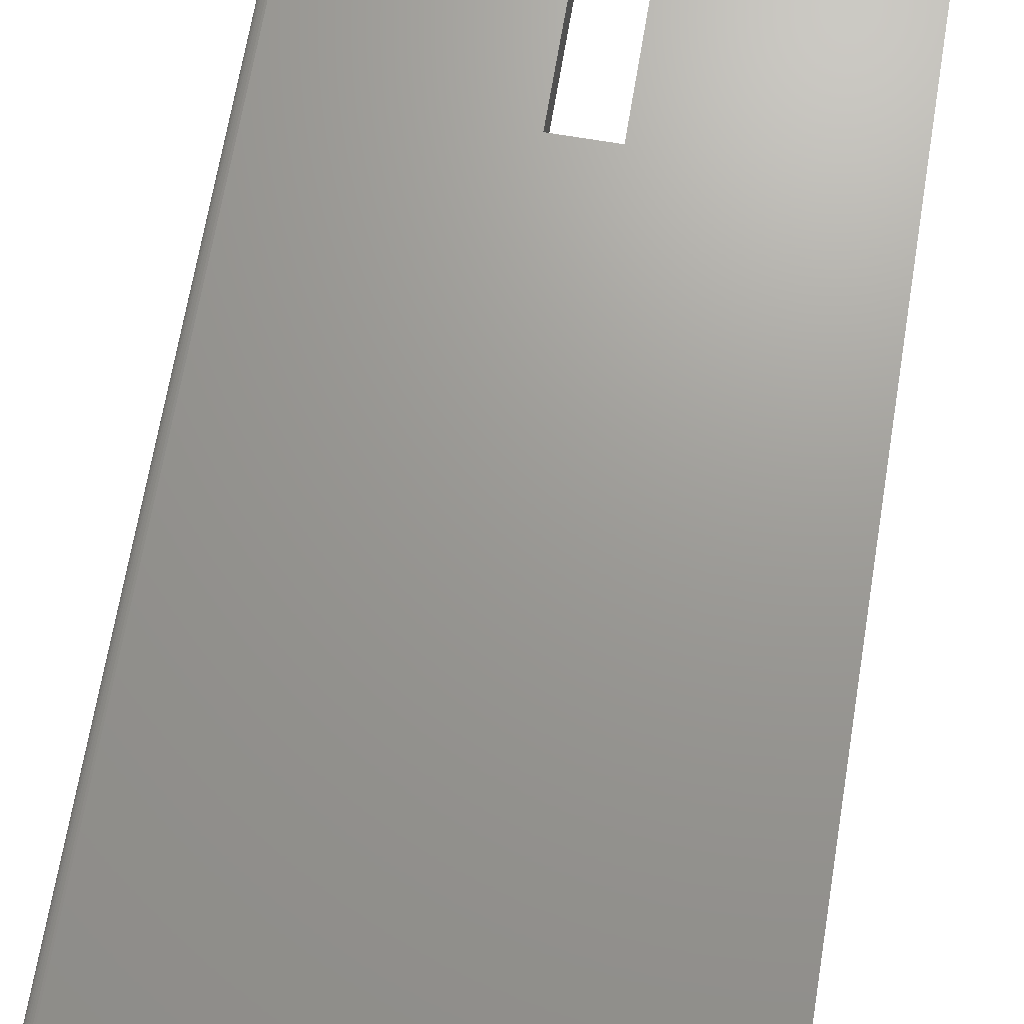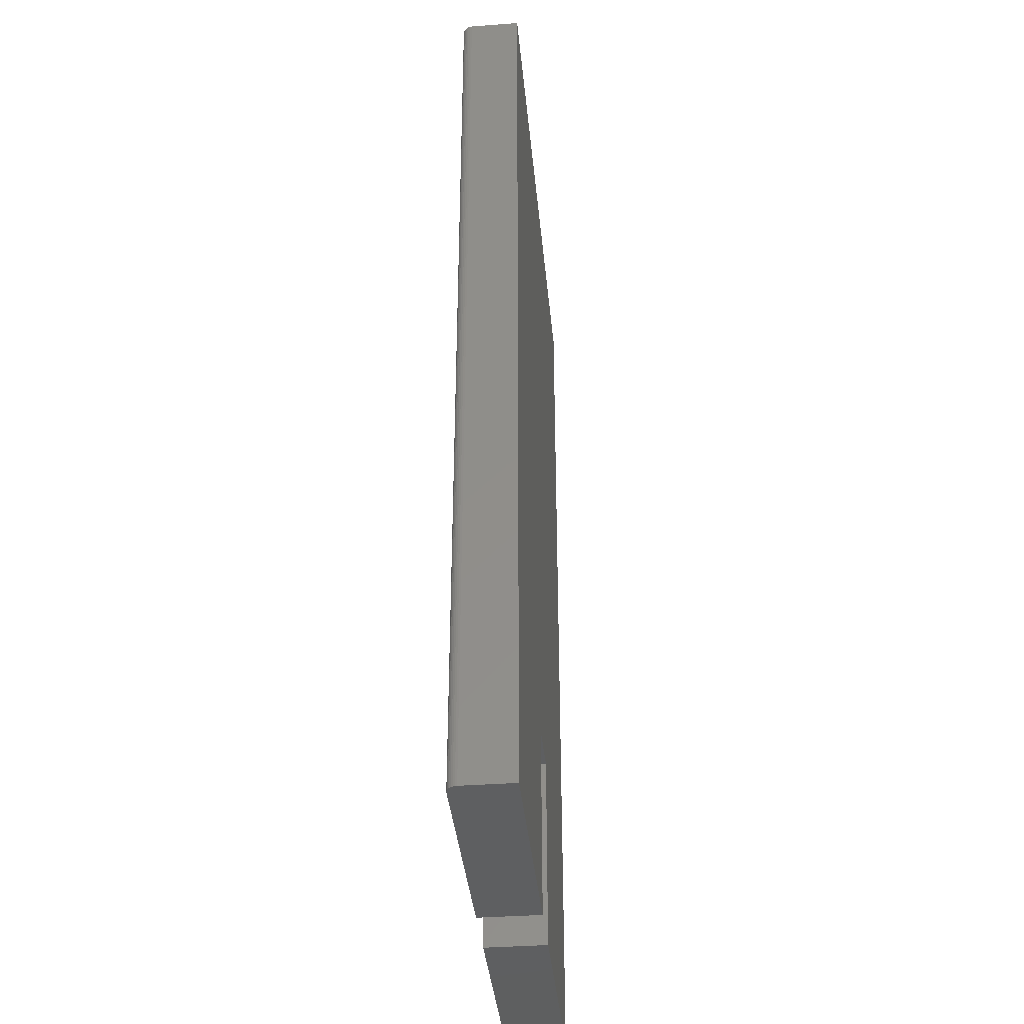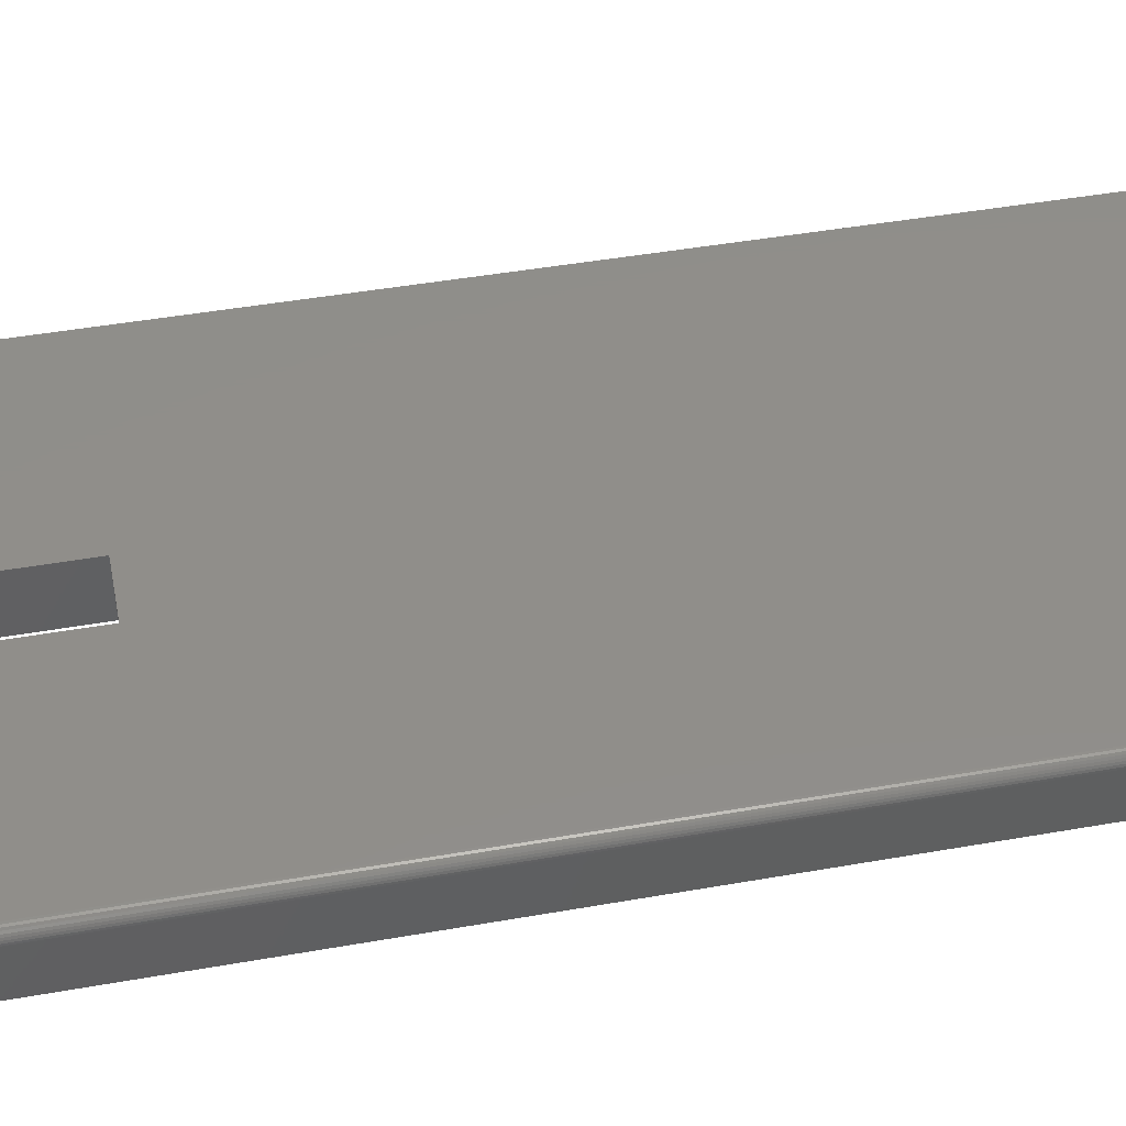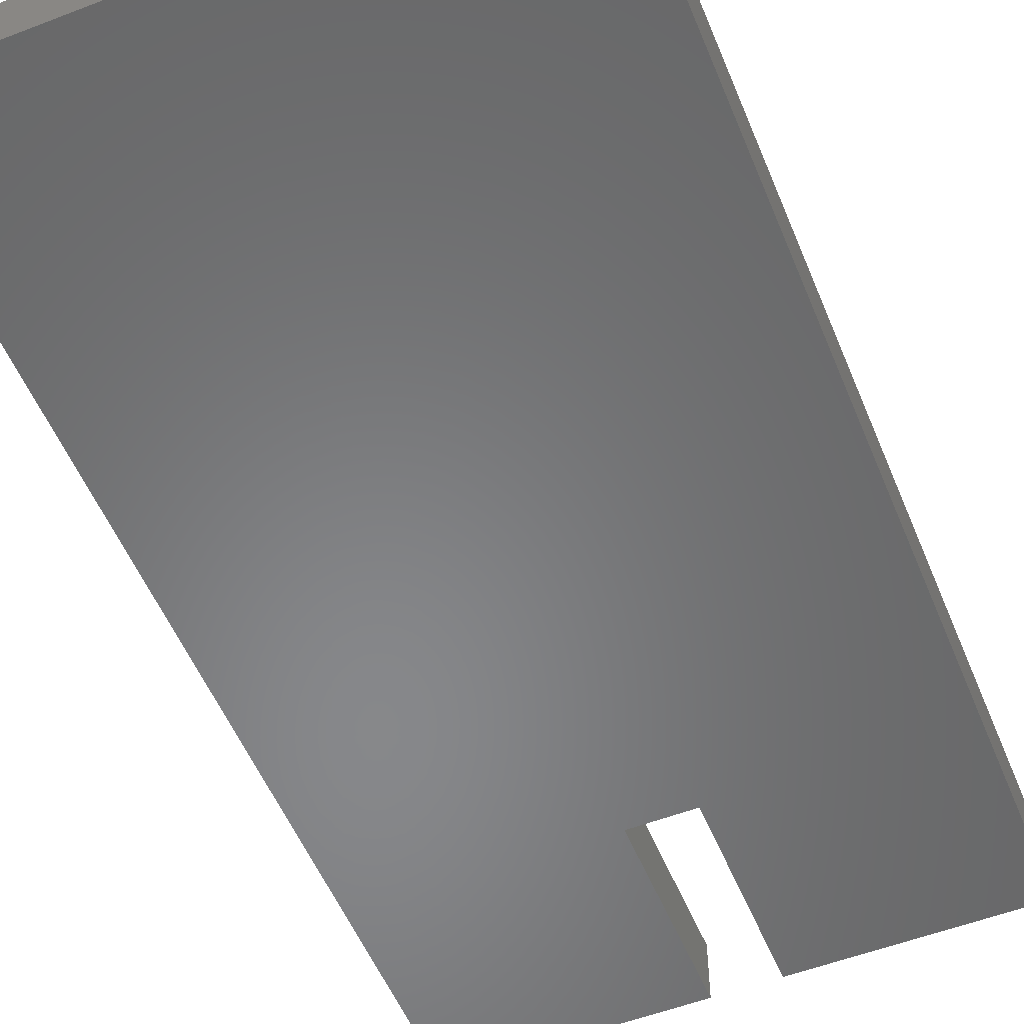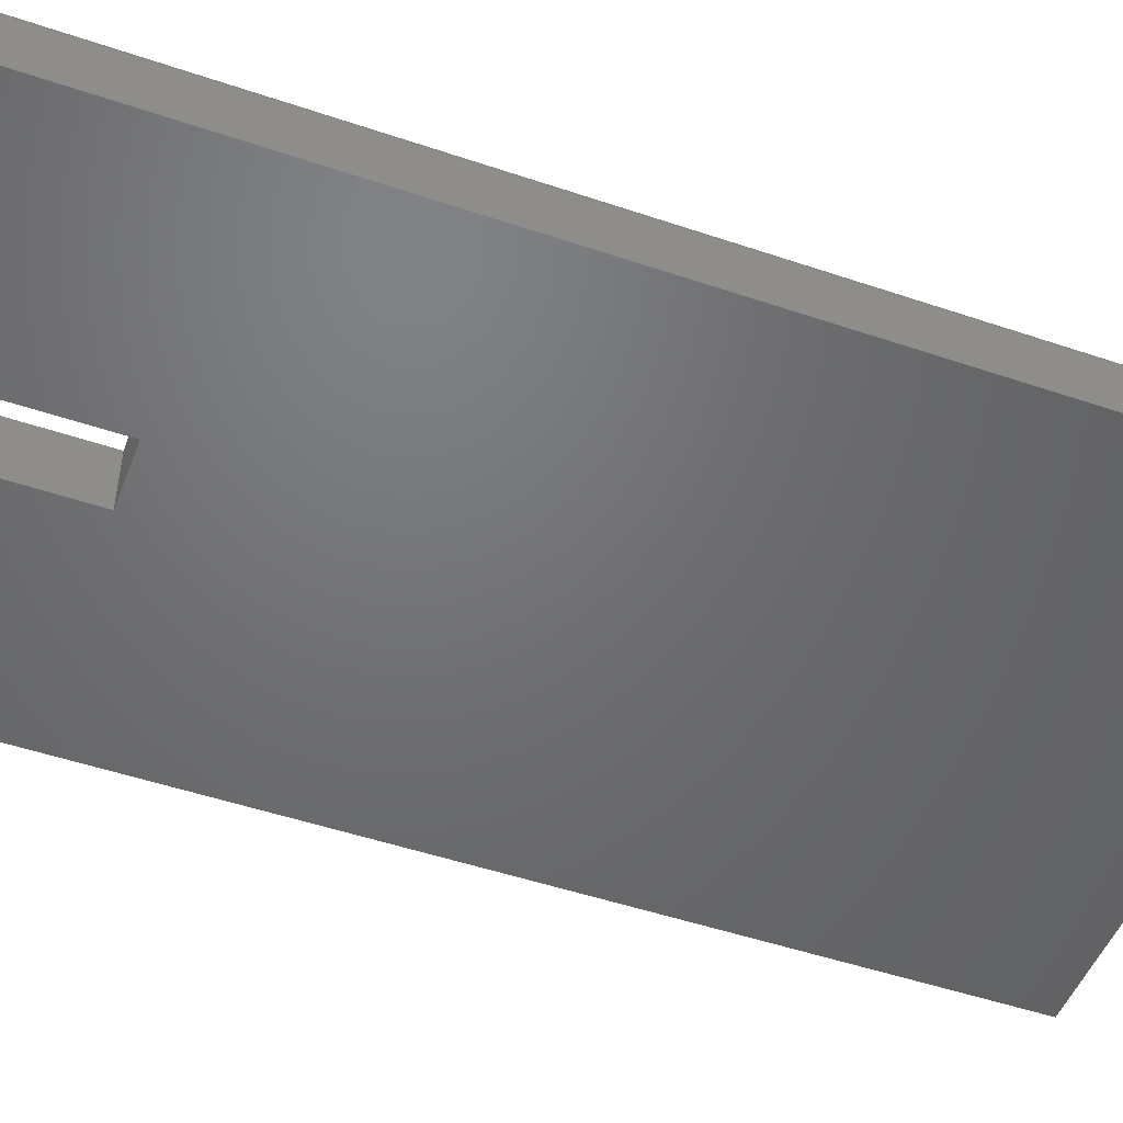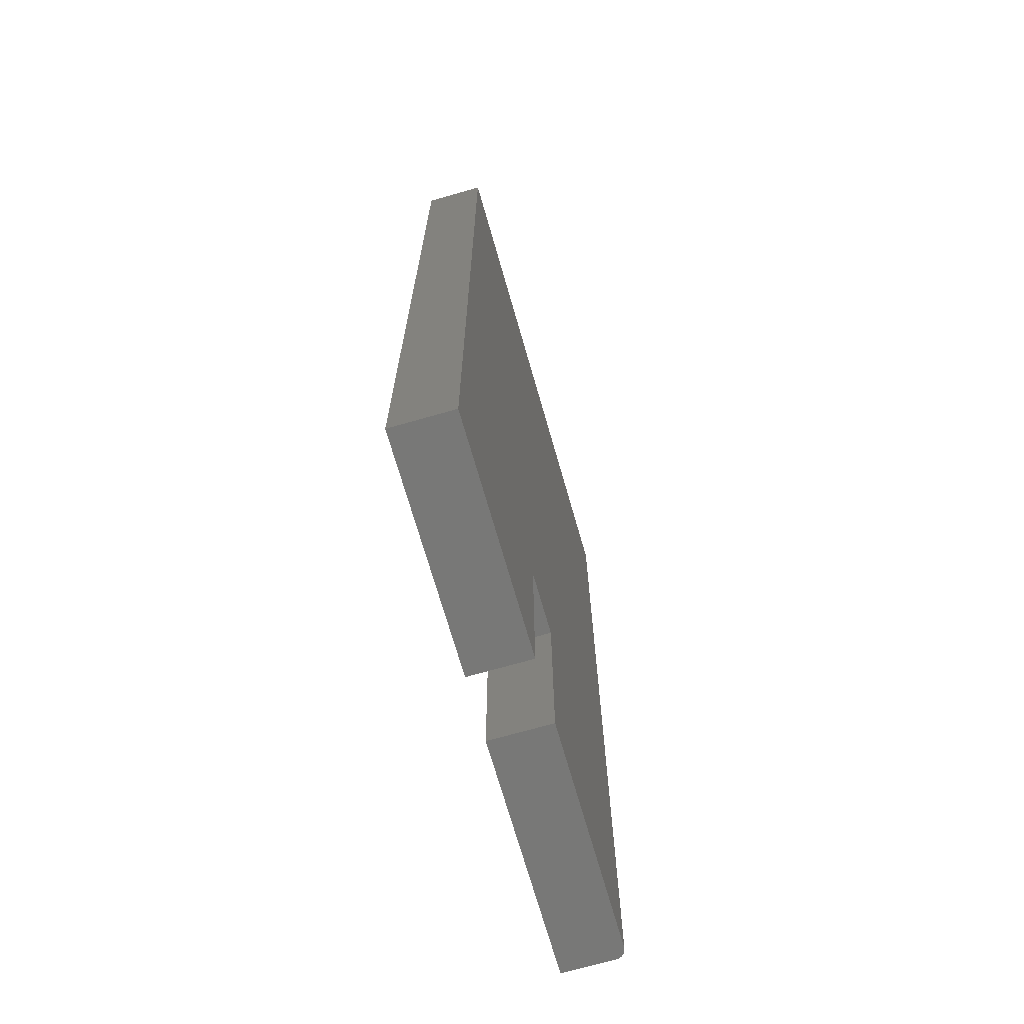
<metadata>
{"format":"stl","ext":"stl","renderer":"f3d","projection":"perspective","resolution":1024,"background":"white","views":[{"elev":69.5,"azim":-170.4,"up":"+Z"},{"elev":-38.1,"azim":95.4,"up":"+Y"},{"elev":45.4,"azim":78.5,"up":"+Z"},{"elev":-54.3,"azim":-157.8,"up":"+Z"},{"elev":-49.4,"azim":69.4,"up":"+Z"},{"elev":-70.5,"azim":-74.0,"up":"+Y"}]}
</metadata>
<code>
# stl→obj: 32 verts, 60 faces
v -0.3984 0 0.04688
v -0.2248 0 0.04688
v -0.3984 0.75 0.04688
v -0.2248 0.15 0.04688
v -0.003618 0.75 0.04688
v -0.1774 0.15 0.04688
v -0.003618 0 0.04688
v -0.1774 0 0.04688
v -0.002094 0.75 0.04672
v 0.000722 0.75 0.04556
v -0.0006287 0.75 0.04628
v -0.3984 0.75 0
v 0.001906 0.75 0.04459
v 0.002877 0.75 0.0434
v 0.003599 0.75 0.04205
v 0.004044 0.75 0.04059
v 0.004194 0.75 0.03906
v 0.004194 0.75 0
v 0.004194 0 0.03906
v 0.004194 0 0
v 0.000722 0 0.04556
v 0.002877 0 0.0434
v 0.001906 0 0.04459
v -0.1774 0 0
v -0.0006287 0 0.04628
v -0.002094 0 0.04672
v 0.004044 0 0.04059
v 0.003599 0 0.04205
v -0.2248 0 0
v -0.3984 0 0
v -0.2248 0.15 0
v -0.1774 0.15 0
f 1 2 3
f 3 2 4
f 3 4 5
f 5 4 6
f 5 6 7
f 7 6 8
f 5 9 10
f 10 9 11
f 12 3 5
f 12 5 10
f 12 10 13
f 12 13 14
f 12 14 15
f 12 15 16
f 12 16 17
f 12 17 18
f 19 20 17
f 17 20 18
f 21 22 23
f 7 8 24
f 20 22 21
f 20 21 25
f 20 25 26
f 20 26 7
f 20 7 24
f 22 20 19
f 22 19 27
f 22 27 28
f 19 17 27
f 27 17 16
f 27 16 28
f 28 16 15
f 28 15 22
f 22 15 14
f 22 14 23
f 23 14 13
f 23 13 21
f 21 13 10
f 21 10 25
f 25 10 11
f 25 11 26
f 26 11 9
f 26 9 7
f 7 9 5
f 12 29 30
f 29 12 31
f 31 12 18
f 31 18 32
f 32 18 20
f 32 20 24
f 3 12 1
f 1 12 30
f 6 32 8
f 8 32 24
f 31 32 4
f 4 32 6
f 2 29 4
f 4 29 31
f 1 30 2
f 2 30 29

</code>
